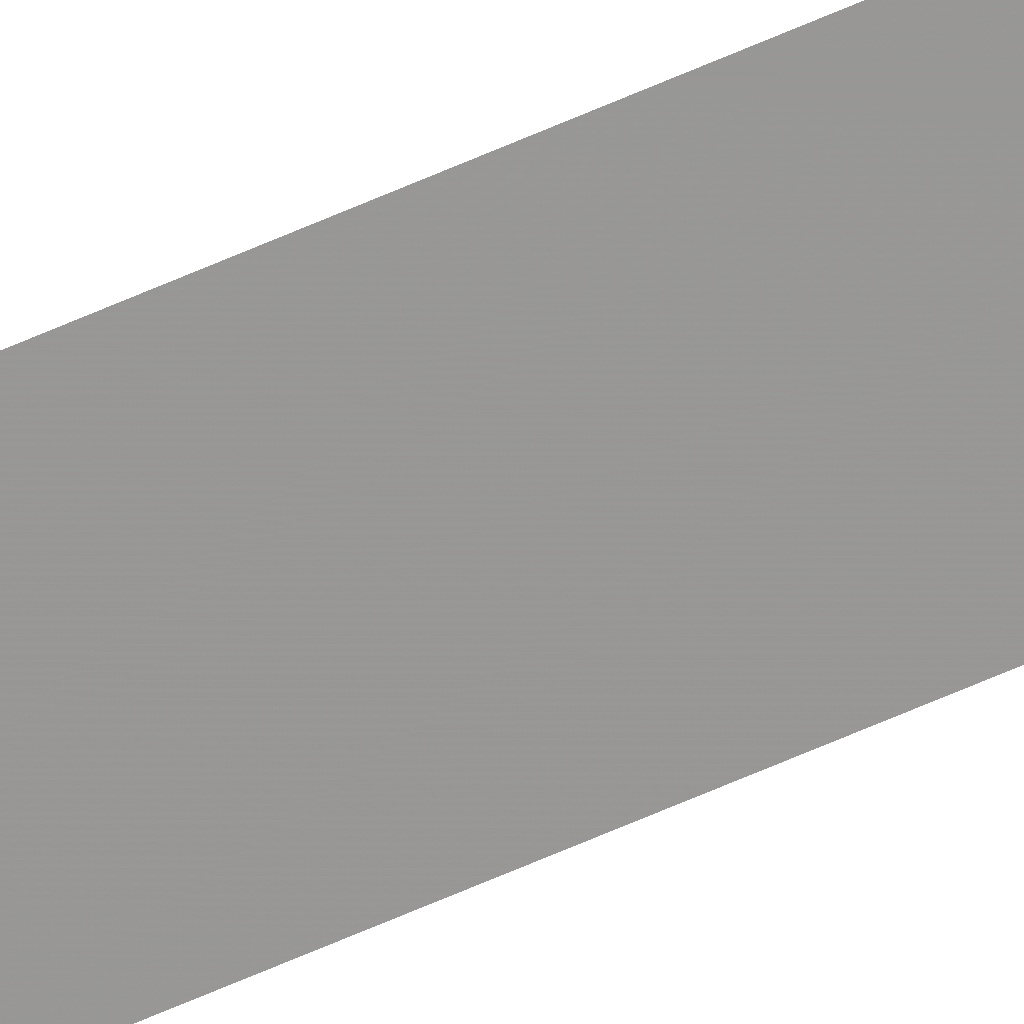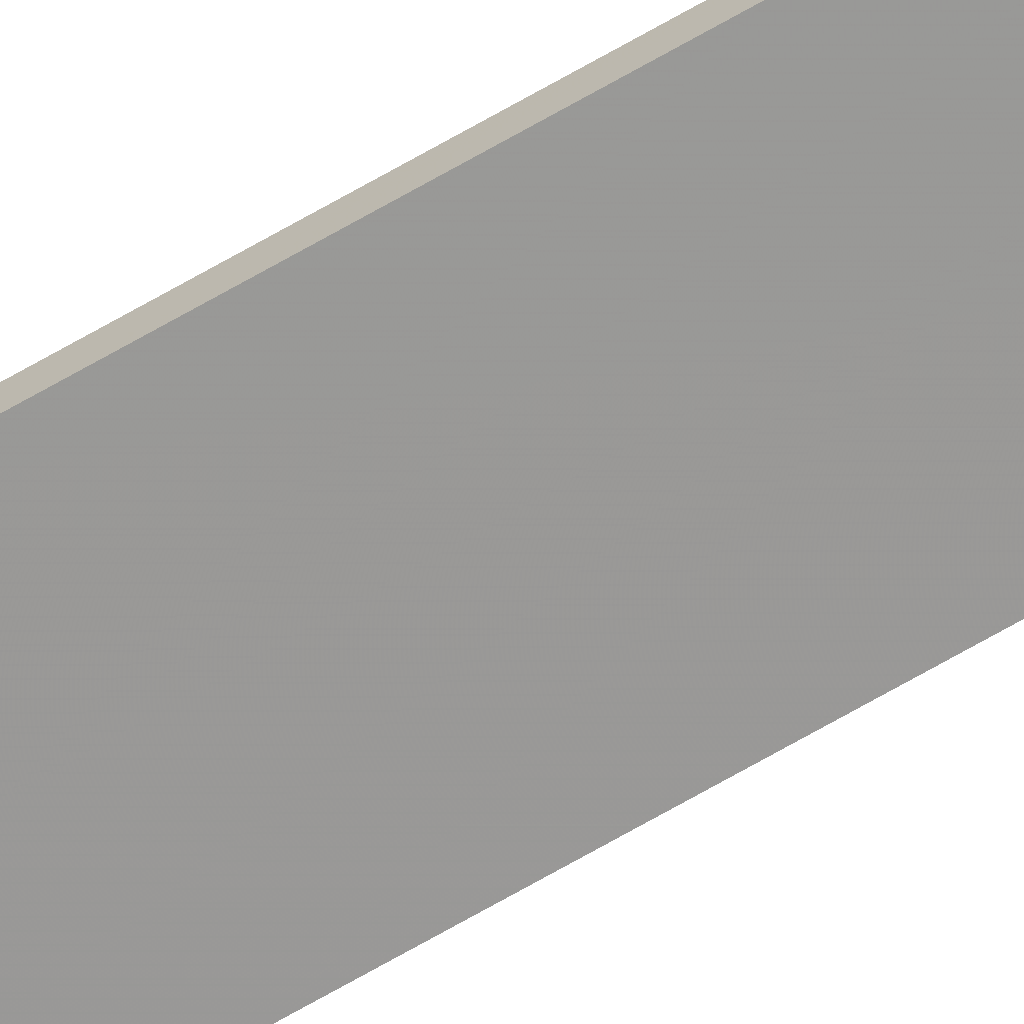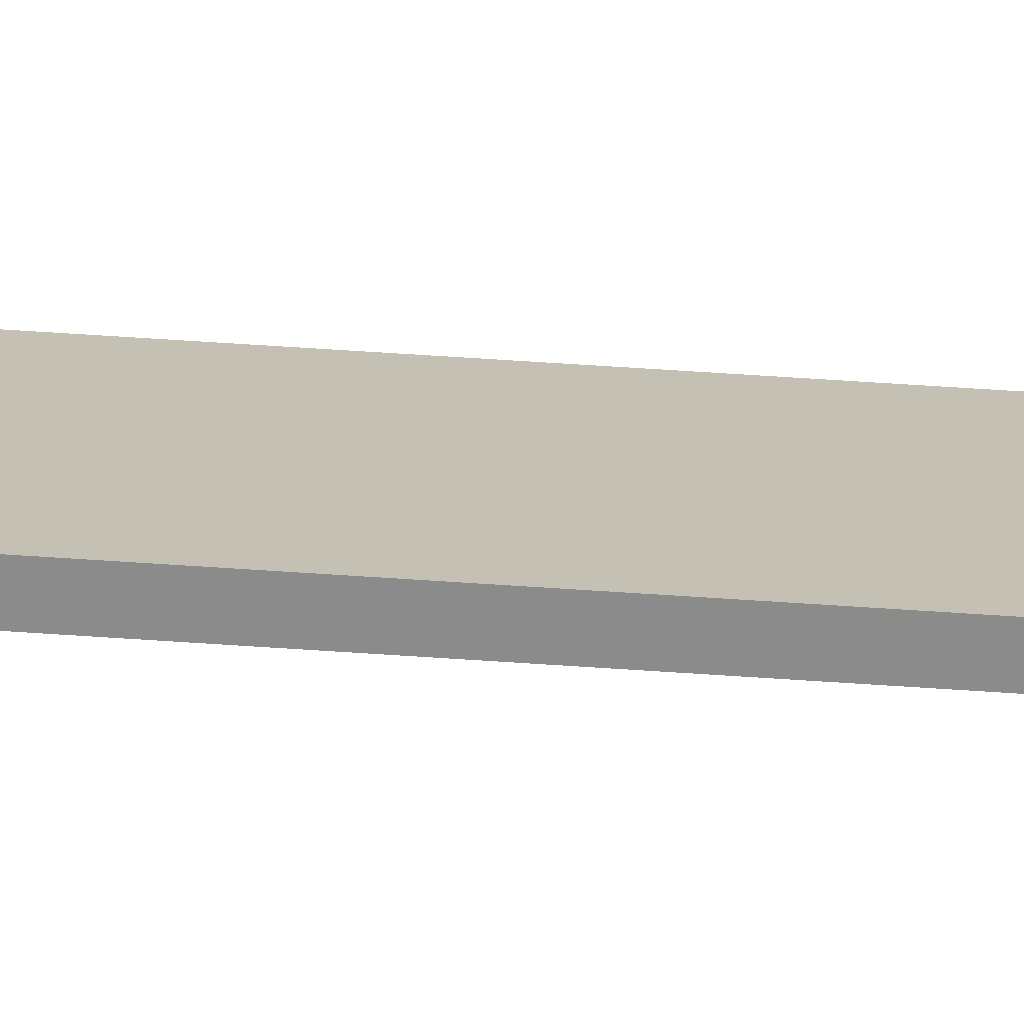
<metadata>
{"format":"obj","ext":"obj","renderer":"f3d","projection":"perspective","resolution":1024,"background":"white","views":[{"elev":-62.5,"azim":-65.5,"up":"+Y"},{"elev":-74.3,"azim":119.3,"up":"+Y"},{"elev":18.0,"azim":101.2,"up":"+Y"}]}
</metadata>
<code>
v -0.6686 0.5779 -0.4356
v -0.6686 0.5779 0.3606
v -0.6529 0.576 -0.4263
v -0.6529 0.576 0.3513
v -0.6527 0.5779 -0.4356
v -0.6527 0.5779 0.3606
f 6 2 4
f 2 6 5
f 6 3 5
f 5 3 1
f 3 2 1
f 2 5 1
f 2 3 4
f 3 6 4

</code>
